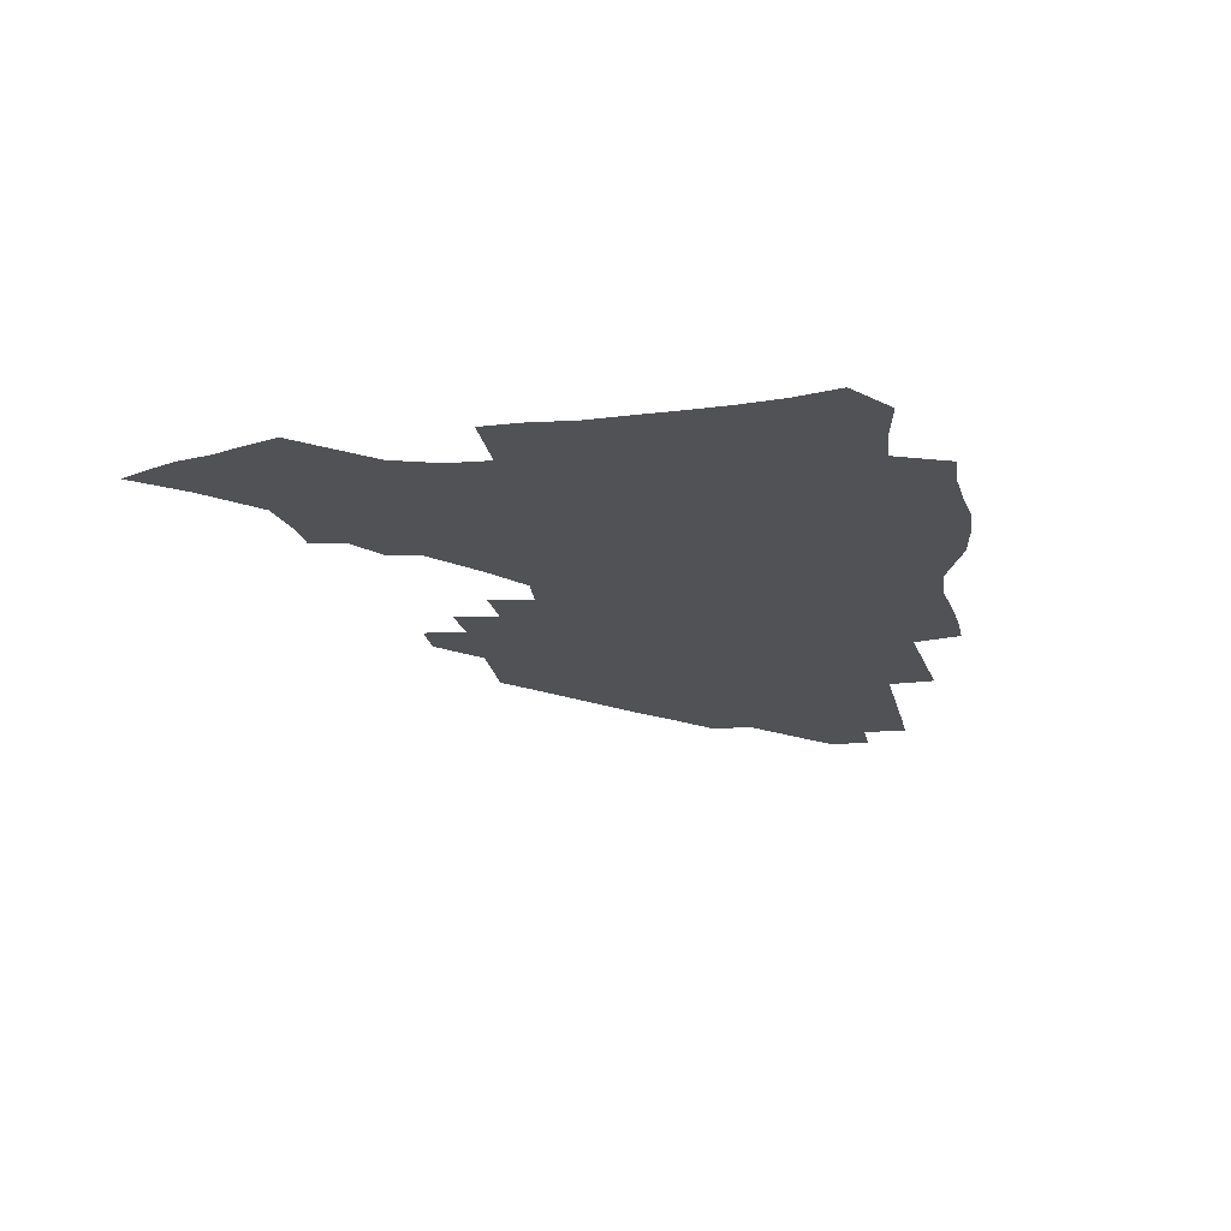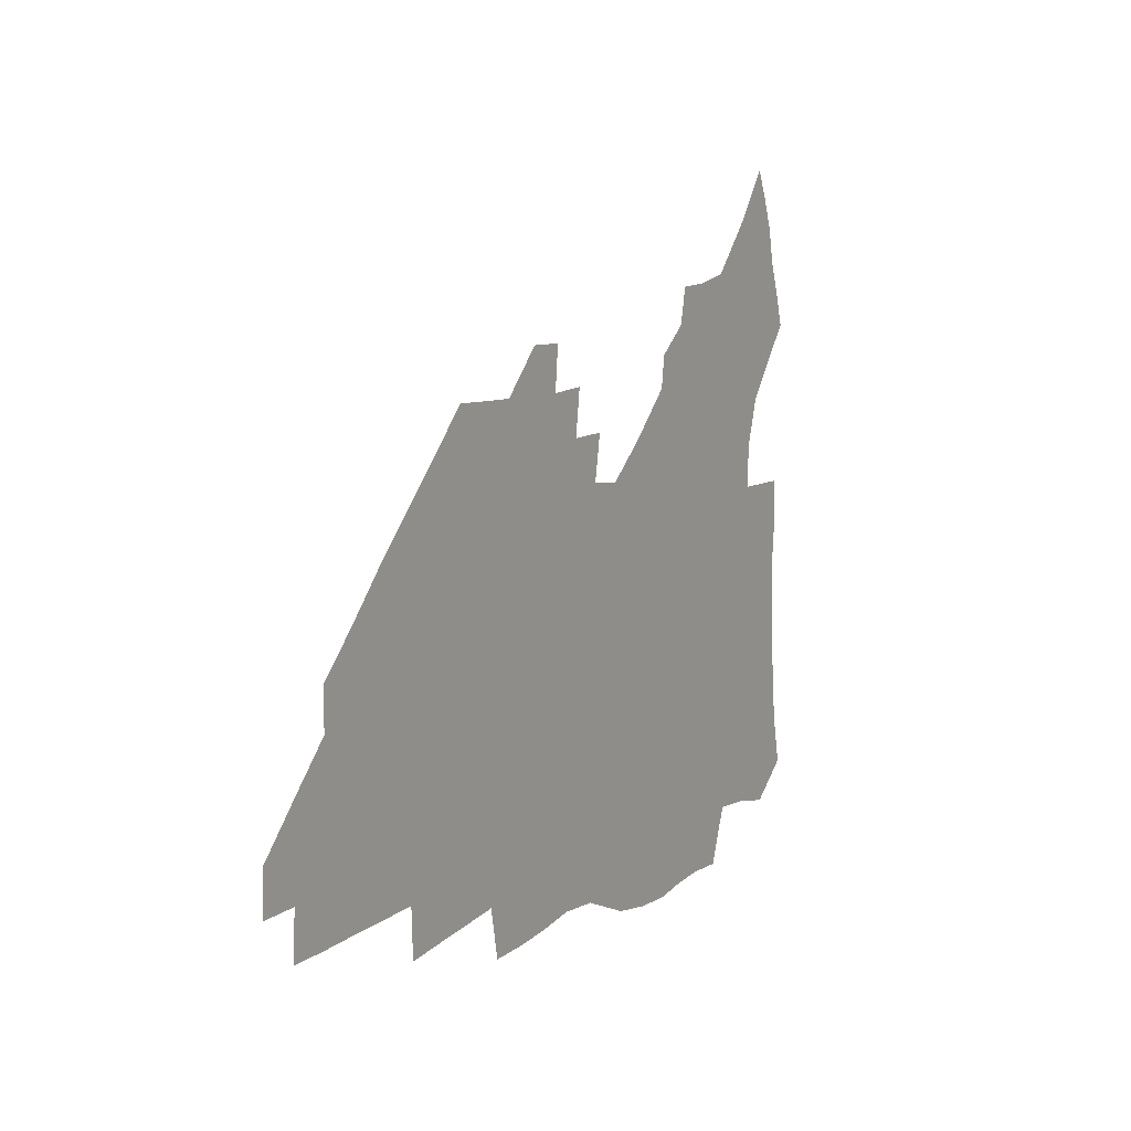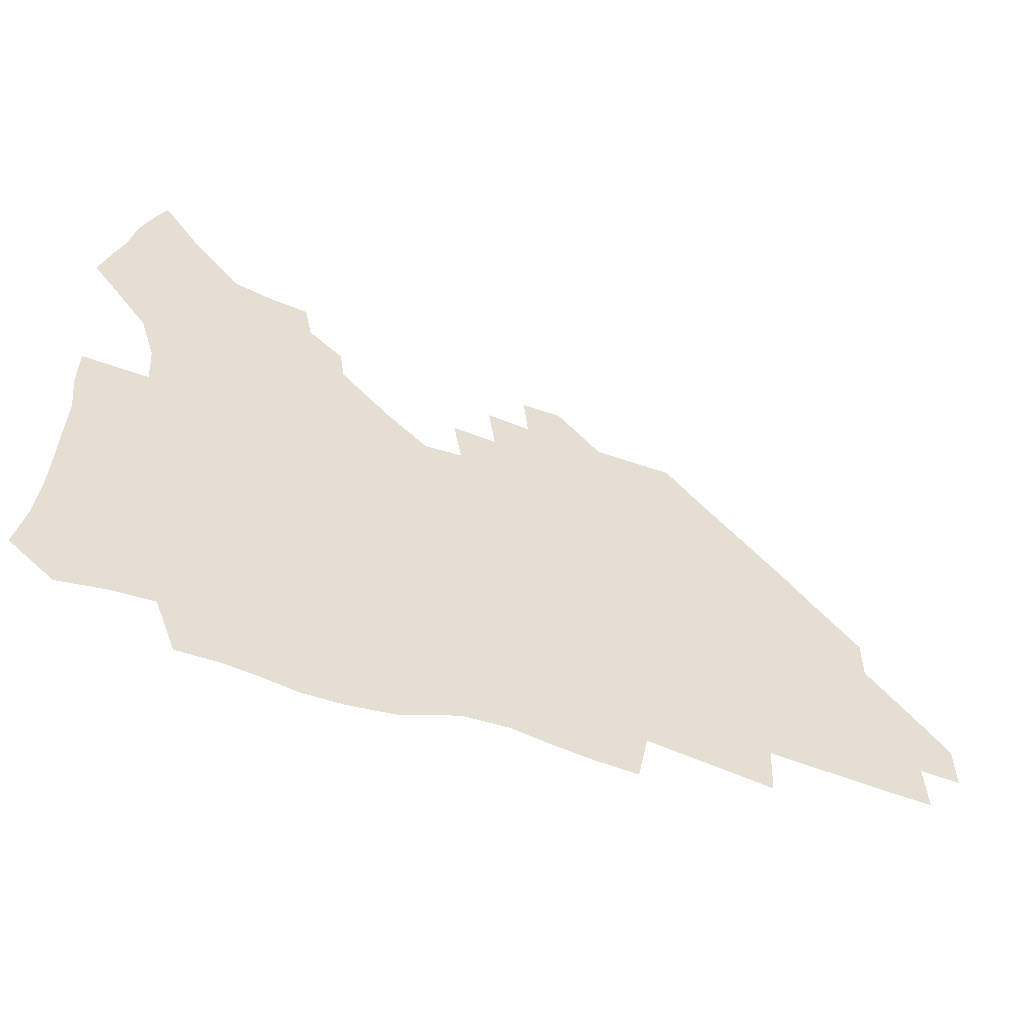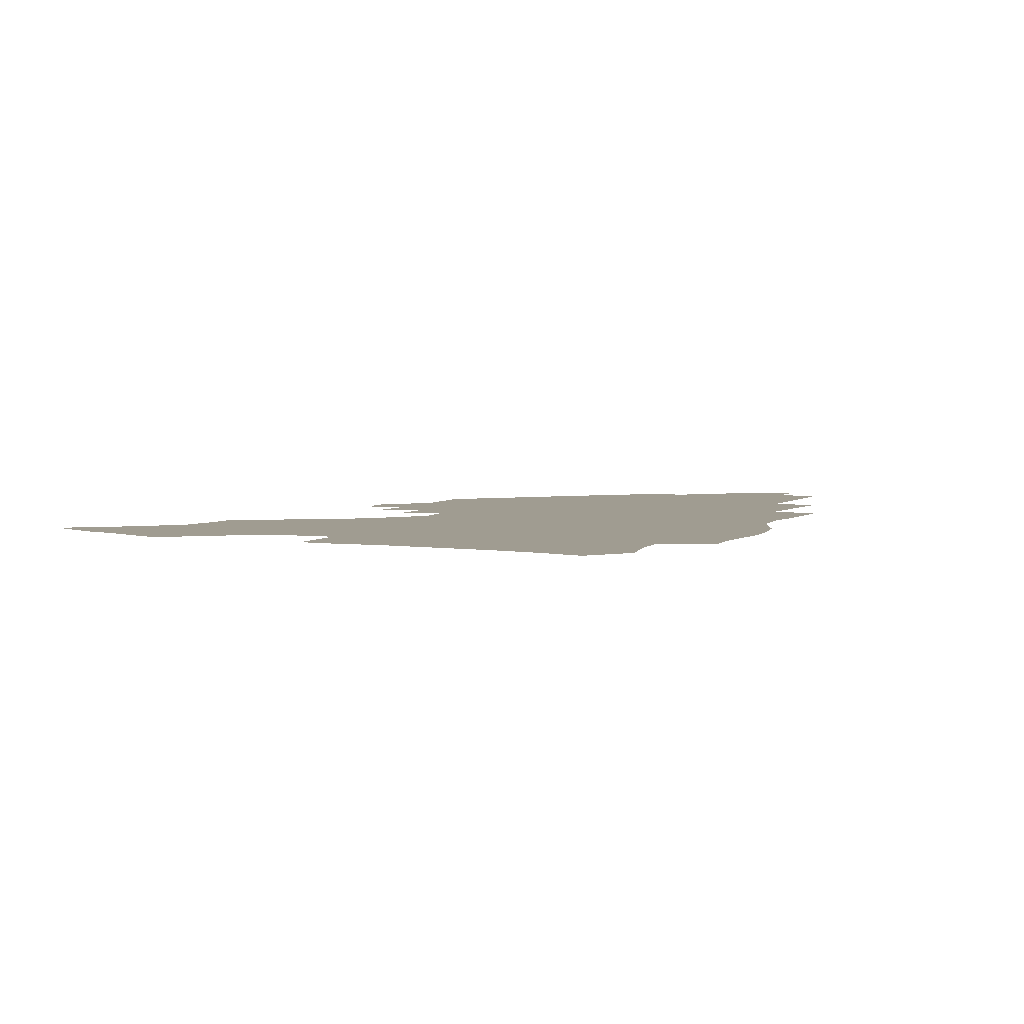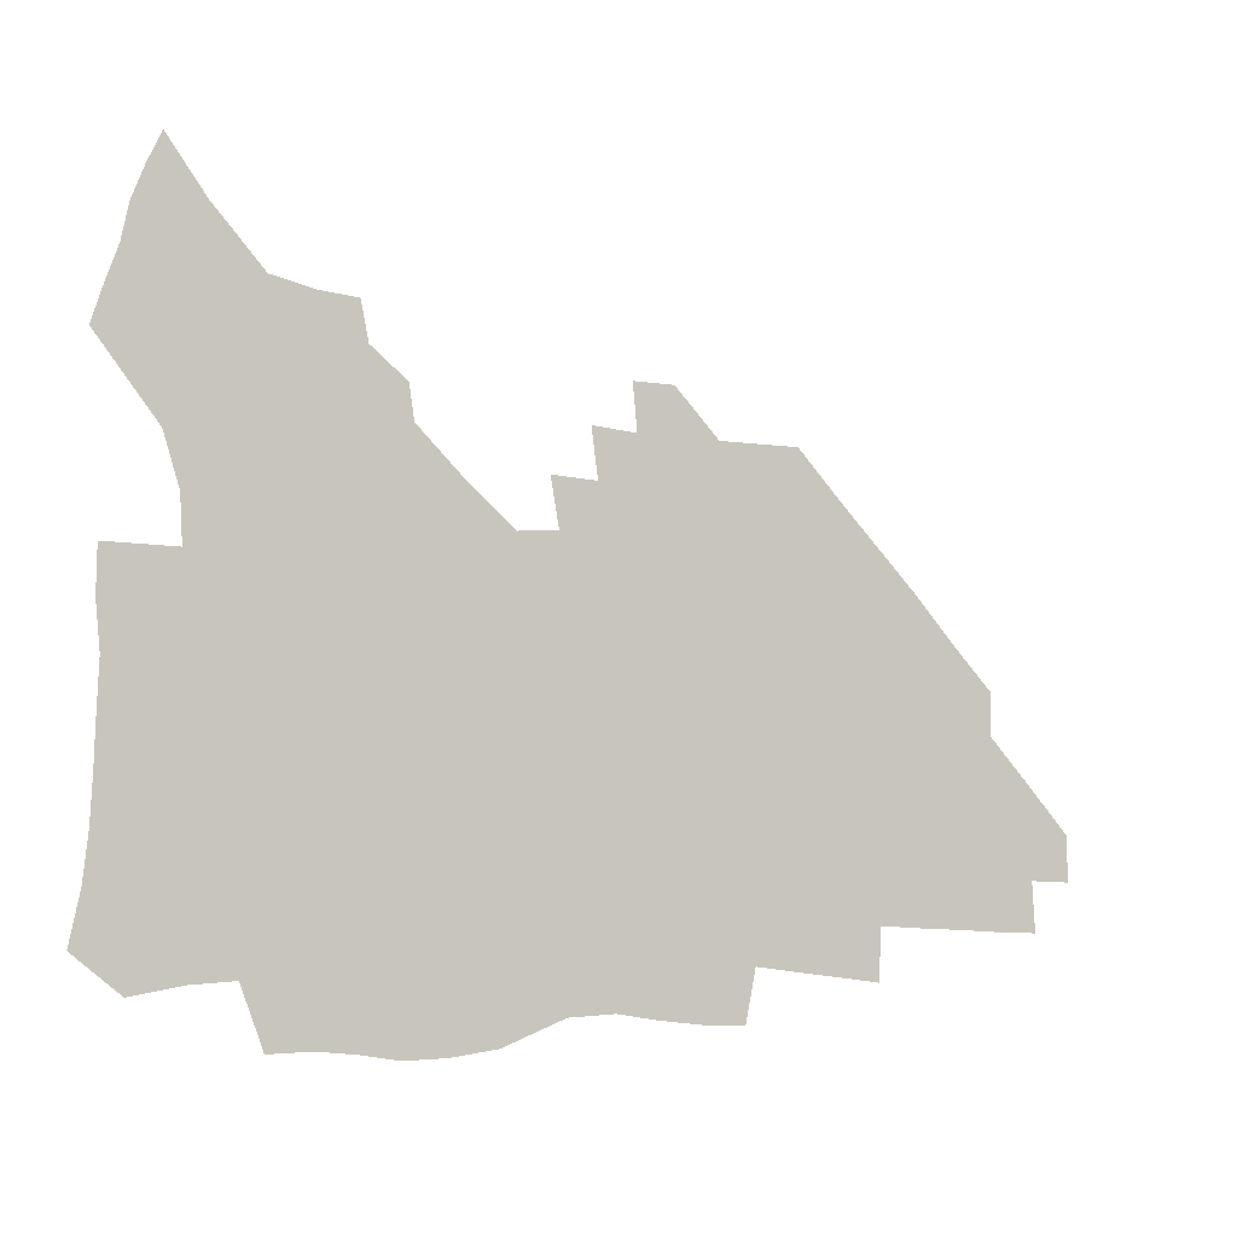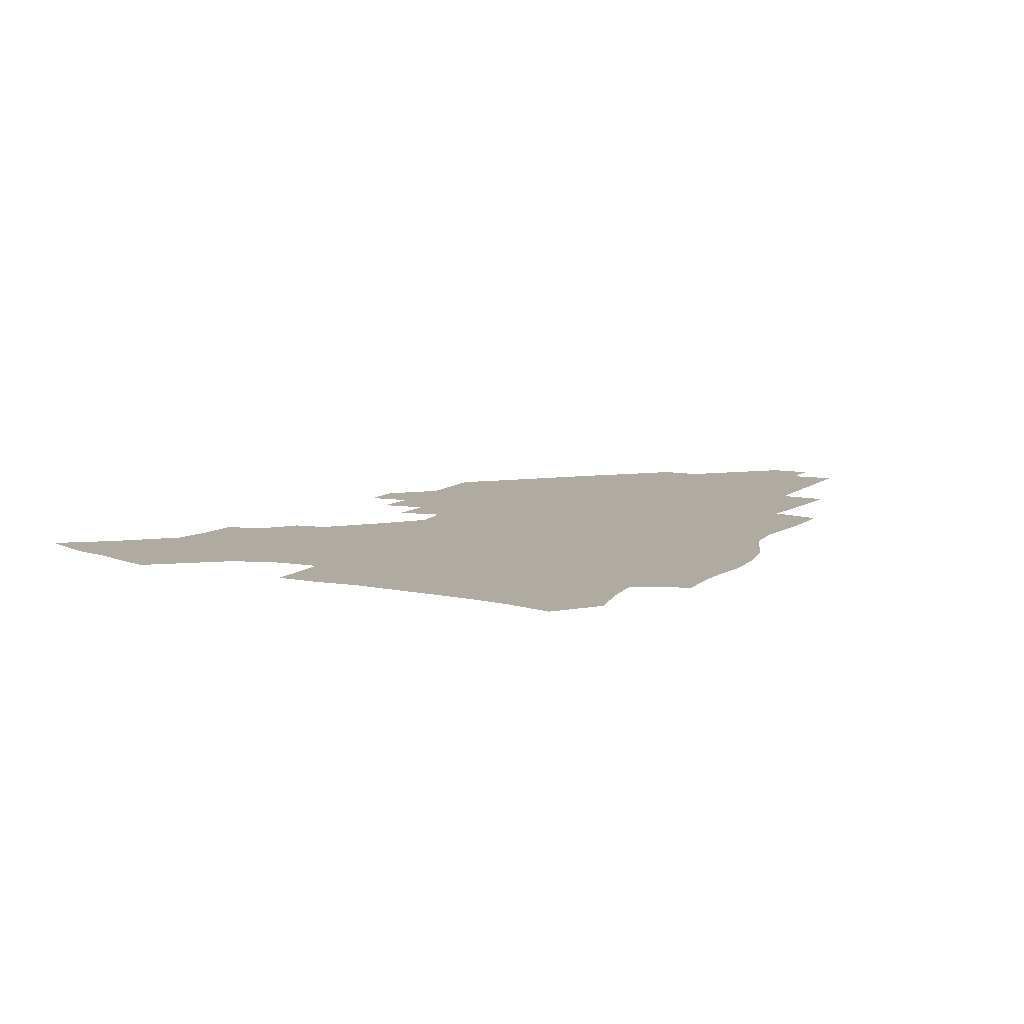
<metadata>
{"format":"obj","ext":"obj","renderer":"f3d","projection":"perspective","resolution":1024,"background":"white","views":[{"elev":-20.8,"azim":-79.5,"up":"+Z"},{"elev":8.3,"azim":119.6,"up":"+Y"},{"elev":-53.8,"azim":-21.3,"up":"+Y"},{"elev":4.3,"azim":-66.5,"up":"+Z"},{"elev":-6.5,"azim":-29.2,"up":"+Y"},{"elev":9.8,"azim":-63.3,"up":"+Z"}]}
</metadata>
<code>
v 258.9 188.6 0
v 262.6 205.8 0
v 264.4 221.9 0
v 265.2 237.6 0
v 265.7 253.4 0
v 266.4 269.4 0
v 264.8 285.1 0
v 265 300.7 0
v 275.3 175.9 0
v 279.8 193.7 0
v 282.4 209.7 0
v 284.7 225.4 0
v 285.6 240.3 0
v 286.1 255.3 0
v 288.7 270.7 0
v 289.5 285.5 0
v 289.5 300.7 0
v 288.6 316.3 0
v 283 333.9 0
v 261.2 360.8 0
v 265.3 373.3 0
v 269.6 385.3 0
v 272.2 397.7 0
v 276.7 408.9 0
v 281.6 419.5 0
v 293 179.1 0
v 296.8 196.1 0
v 300.3 212.3 0
v 302.1 227.1 0
v 302.8 241.4 0
v 304.2 256.1 0
v 307.4 271.1 0
v 308.1 285.2 0
v 307.3 299.3 0
v 307.4 313.3 0
v 308 326.8 0
v 304.4 342.4 0
v 297.4 360 0
v 291.4 377.1 0
v 293.7 389.1 0
v 295.6 401 0
v 308.4 180.2 0
v 312.5 197.2 0
v 315.1 212.6 0
v 316.8 227.2 0
v 318.4 241.8 0
v 320.1 256.3 0
v 323.2 271.1 0
v 324.1 284.9 0
v 323.7 298.6 0
v 324.1 312 0
v 323.5 325.4 0
v 320.9 339.8 0
v 319.5 353.4 0
v 316.7 367.6 0
v 313.9 381.6 0
v 316.3 159.8 0
v 324.2 181.9 0
v 327.7 197.8 0
v 329.9 212.7 0
v 331.1 227 0
v 333.4 241.8 0
v 335.2 256.1 0
v 338.9 271.2 0
v 339.9 284.8 0
v 339.5 298.3 0
v 338.6 311.8 0
v 337.3 325.2 0
v 335 339.4 0
v 334.8 351.6 0
v 333.2 364.3 0
v 329.5 378.6 0
v 331.2 160.3 0
v 338.2 181 0
v 342.8 198.1 0
v 344.9 212.9 0
v 347.1 227.7 0
v 348.4 241.9 0
v 351.3 256.7 0
v 354.2 271.3 0
v 355.5 284.8 0
v 354.8 298.1 0
v 352.4 312.2 0
v 350.4 326.1 0
v 348.3 340 0
v 347.1 352.4 0
v 345.7 364.4 0
v 342.9 377.8 0
v 344.8 159 0
v 353.4 181.4 0
v 358.2 198.5 0
v 361.2 213.9 0
v 362.9 228.3 0
v 365.5 243.2 0
v 367.1 257.4 0
v 369.2 271.5 0
v 369.8 284.8 0
v 369.6 297.8 0
v 367.6 311.4 0
v 364.5 326.2 0
v 360.5 342.6 0
v 358.7 354.4 0
v 358.1 157 0
v 369.2 182.4 0
v 374.4 199.6 0
v 377.8 215.1 0
v 379.1 229.3 0
v 382.1 244.3 0
v 383.4 258.3 0
v 384 271.8 0
v 383.9 285.1 0
v 383.3 298.1 0
v 381.4 311.6 0
v 378.8 325.4 0
v 373.1 157.5 0
v 385.1 183.3 0
v 391.5 201.5 0
v 393.7 216.1 0
v 395.6 230.5 0
v 396.9 244.6 0
v 397.3 258.3 0
v 397.6 271.9 0
v 397.5 285.4 0
v 396.5 299 0
v 394.7 312.7 0
v 389.7 159.8 0
v 402.3 185.6 0
v 407 202.1 0
v 408.9 216.5 0
v 410.3 230.7 0
v 410.8 244.4 0
v 411.4 258.3 0
v 411.3 272 0
v 411.8 285.7 0
v 410.3 299.9 0
v 408.8 313.9 0
v 405.8 330.7 0
v 411.9 168.4 0
v 418.8 187.1 0
v 421.4 201.8 0
v 423.2 216.2 0
v 424.8 230.6 0
v 425 244.3 0
v 425.7 258.4 0
v 425.7 272.4 0
v 425.3 286.5 0
v 424.5 300.6 0
v 423.2 315.2 0
v 422.1 330 0
v 419.7 347 0
v 428.4 169.3 0
v 433.6 186.7 0
v 435.9 201.2 0
v 437.6 215.7 0
v 438.8 230 0
v 439.4 244.2 0
v 439.9 258.3 0
v 439.8 272.4 0
v 439.5 286.6 0
v 439.3 300.7 0
v 438.2 315.3 0
v 436.9 330.7 0
v 435.8 346 0
v 434.2 362.1 0
v 443.2 167.1 0
v 448 185.4 0
v 450.3 200.3 0
v 452.3 215.4 0
v 453.1 229.6 0
v 453.5 243.8 0
v 453.9 258.1 0
v 454.1 272.4 0
v 453.7 286.8 0
v 453.5 301 0
v 452.7 315.7 0
v 451.8 330.7 0
v 450.8 345.8 0
v 449.2 362.3 0
v 458.4 165.5 0
v 462.6 183.8 0
v 465 199.6 0
v 466.5 214.6 0
v 467.5 229.1 0
v 468 243.5 0
v 468.3 257.9 0
v 468.7 272.3 0
v 468.4 286.6 0
v 467.9 301.3 0
v 467.3 316 0
v 466.6 330.6 0
v 465.4 346.2 0
v 473.9 165 0
v 477.7 183 0
v 479.7 198.7 0
v 480.9 213.5 0
v 481.9 228.6 0
v 482.5 243.2 0
v 482.7 257.7 0
v 482.8 272.2 0
v 482.8 286.6 0
v 482.2 301.9 0
v 481.7 316.3 0
v 481 331 0
v 480 346.4 0
v 492.8 181.2 0
v 494.5 197.9 0
v 495.5 212.8 0
v 496.5 228.2 0
v 497.2 243.1 0
v 497.2 257.6 0
v 497.3 272.1 0
v 497.1 286.6 0
v 496.5 301.9 0
v 496.1 316.4 0
v 495.6 331 0
v 494.6 346.7 0
v 508.2 179.5 0
v 509.3 196.8 0
v 510.3 212.5 0
v 511 227.8 0
v 511.4 242.8 0
v 511.6 257.4 0
v 511.7 271.9 0
v 511.5 286.6 0
v 511 301.7 0
v 510.5 316.4 0
v 509.9 331 0
v 523.7 177.7 0
v 524.4 195.5 0
v 525.1 211.6 0
v 525.5 227.4 0
v 525.8 242.4 0
v 525.9 257.2 0
v 525.9 271.8 0
v 525.7 286.6 0
v 525.4 301.4 0
v 524.9 316.4 0
v 539.8 194.8 0
v 539.9 211.4 0
v 540 227.2 0
v 540.2 242.1 0
v 540.3 256.9 0
v 540 271.8 0
v 539.9 286.5 0
v 539.8 301.9 0
v 555.1 194.3 0
v 554.6 211.3 0
v 554.6 226.8 0
v 554.8 241.8 0
v 554.6 257 0
v 554.4 271.8 0
v 554.1 286.6 0
v 570.5 193.5 0
v 569.8 210.5 0
v 569.4 226.4 0
v 569.3 241.7 0
v 568.9 256.9 0
v 568.9 271.8 0
v 585.6 193.2 0
v 584.6 210.2 0
v 584.4 225.8 0
v 583.6 241.8 0
v 599.5 209.8 0
v 599.1 225.4 0
f 9 10 1
f 1 10 2
f 10 11 2
f 2 11 3
f 11 12 3
f 3 12 4
f 12 13 4
f 4 13 5
f 13 14 5
f 5 14 6
f 14 15 6
f 6 15 7
f 15 16 7
f 7 16 8
f 16 17 8
f 9 26 10
f 26 27 10
f 10 27 11
f 27 28 11
f 11 28 12
f 28 29 12
f 12 29 13
f 29 30 13
f 13 30 14
f 30 31 14
f 14 31 15
f 31 32 15
f 15 32 16
f 32 33 16
f 16 33 17
f 33 34 17
f 17 34 18
f 34 35 18
f 18 35 19
f 35 36 19
f 19 36 20
f 36 37 20
f 20 37 21
f 37 38 21
f 21 38 22
f 38 39 22
f 22 39 23
f 39 40 23
f 23 40 24
f 40 41 24
f 24 41 25
f 26 42 27
f 42 43 27
f 27 43 28
f 43 44 28
f 28 44 29
f 44 45 29
f 29 45 30
f 45 46 30
f 30 46 31
f 46 47 31
f 31 47 32
f 47 48 32
f 32 48 33
f 48 49 33
f 33 49 34
f 49 50 34
f 34 50 35
f 50 51 35
f 35 51 36
f 51 52 36
f 36 52 37
f 52 53 37
f 37 53 38
f 53 54 38
f 38 54 39
f 54 55 39
f 39 55 40
f 55 56 40
f 40 56 41
f 57 58 42
f 42 58 43
f 58 59 43
f 43 59 44
f 59 60 44
f 44 60 45
f 60 61 45
f 45 61 46
f 61 62 46
f 46 62 47
f 62 63 47
f 47 63 48
f 63 64 48
f 48 64 49
f 64 65 49
f 49 65 50
f 65 66 50
f 50 66 51
f 66 67 51
f 51 67 52
f 67 68 52
f 52 68 53
f 68 69 53
f 53 69 54
f 69 70 54
f 54 70 55
f 70 71 55
f 55 71 56
f 71 72 56
f 57 73 58
f 73 74 58
f 58 74 59
f 74 75 59
f 59 75 60
f 75 76 60
f 60 76 61
f 76 77 61
f 61 77 62
f 77 78 62
f 62 78 63
f 78 79 63
f 63 79 64
f 79 80 64
f 64 80 65
f 80 81 65
f 65 81 66
f 81 82 66
f 66 82 67
f 82 83 67
f 67 83 68
f 83 84 68
f 68 84 69
f 84 85 69
f 69 85 70
f 85 86 70
f 70 86 71
f 86 87 71
f 71 87 72
f 87 88 72
f 73 89 74
f 89 90 74
f 74 90 75
f 90 91 75
f 75 91 76
f 91 92 76
f 76 92 77
f 92 93 77
f 77 93 78
f 93 94 78
f 78 94 79
f 94 95 79
f 79 95 80
f 95 96 80
f 80 96 81
f 96 97 81
f 81 97 82
f 97 98 82
f 82 98 83
f 98 99 83
f 83 99 84
f 99 100 84
f 84 100 85
f 100 101 85
f 85 101 86
f 101 102 86
f 86 102 87
f 89 103 90
f 103 104 90
f 90 104 91
f 104 105 91
f 91 105 92
f 105 106 92
f 92 106 93
f 106 107 93
f 93 107 94
f 107 108 94
f 94 108 95
f 108 109 95
f 95 109 96
f 109 110 96
f 96 110 97
f 110 111 97
f 97 111 98
f 111 112 98
f 98 112 99
f 112 113 99
f 99 113 100
f 113 114 100
f 100 114 101
f 103 115 104
f 115 116 104
f 104 116 105
f 116 117 105
f 105 117 106
f 117 118 106
f 106 118 107
f 118 119 107
f 107 119 108
f 119 120 108
f 108 120 109
f 120 121 109
f 109 121 110
f 121 122 110
f 110 122 111
f 122 123 111
f 111 123 112
f 123 124 112
f 112 124 113
f 124 125 113
f 113 125 114
f 115 126 116
f 126 127 116
f 116 127 117
f 127 128 117
f 117 128 118
f 128 129 118
f 118 129 119
f 129 130 119
f 119 130 120
f 130 131 120
f 120 131 121
f 131 132 121
f 121 132 122
f 132 133 122
f 122 133 123
f 133 134 123
f 123 134 124
f 134 135 124
f 124 135 125
f 135 136 125
f 126 138 127
f 138 139 127
f 127 139 128
f 139 140 128
f 128 140 129
f 140 141 129
f 129 141 130
f 141 142 130
f 130 142 131
f 142 143 131
f 131 143 132
f 143 144 132
f 132 144 133
f 144 145 133
f 133 145 134
f 145 146 134
f 134 146 135
f 146 147 135
f 135 147 136
f 147 148 136
f 136 148 137
f 148 149 137
f 138 151 139
f 151 152 139
f 139 152 140
f 152 153 140
f 140 153 141
f 153 154 141
f 141 154 142
f 154 155 142
f 142 155 143
f 155 156 143
f 143 156 144
f 156 157 144
f 144 157 145
f 157 158 145
f 145 158 146
f 158 159 146
f 146 159 147
f 159 160 147
f 147 160 148
f 160 161 148
f 148 161 149
f 161 162 149
f 149 162 150
f 162 163 150
f 151 165 152
f 165 166 152
f 152 166 153
f 166 167 153
f 153 167 154
f 167 168 154
f 154 168 155
f 168 169 155
f 155 169 156
f 169 170 156
f 156 170 157
f 170 171 157
f 157 171 158
f 171 172 158
f 158 172 159
f 172 173 159
f 159 173 160
f 173 174 160
f 160 174 161
f 174 175 161
f 161 175 162
f 175 176 162
f 162 176 163
f 176 177 163
f 163 177 164
f 177 178 164
f 165 179 166
f 179 180 166
f 166 180 167
f 180 181 167
f 167 181 168
f 181 182 168
f 168 182 169
f 182 183 169
f 169 183 170
f 183 184 170
f 170 184 171
f 184 185 171
f 171 185 172
f 185 186 172
f 172 186 173
f 186 187 173
f 173 187 174
f 187 188 174
f 174 188 175
f 188 189 175
f 175 189 176
f 189 190 176
f 176 190 177
f 190 191 177
f 177 191 178
f 179 192 180
f 192 193 180
f 180 193 181
f 193 194 181
f 181 194 182
f 194 195 182
f 182 195 183
f 195 196 183
f 183 196 184
f 196 197 184
f 184 197 185
f 197 198 185
f 185 198 186
f 198 199 186
f 186 199 187
f 199 200 187
f 187 200 188
f 200 201 188
f 188 201 189
f 201 202 189
f 189 202 190
f 202 203 190
f 190 203 191
f 203 204 191
f 193 205 194
f 205 206 194
f 194 206 195
f 206 207 195
f 195 207 196
f 207 208 196
f 196 208 197
f 208 209 197
f 197 209 198
f 209 210 198
f 198 210 199
f 210 211 199
f 199 211 200
f 211 212 200
f 200 212 201
f 212 213 201
f 201 213 202
f 213 214 202
f 202 214 203
f 214 215 203
f 203 215 204
f 215 216 204
f 205 217 206
f 217 218 206
f 206 218 207
f 218 219 207
f 207 219 208
f 219 220 208
f 208 220 209
f 220 221 209
f 209 221 210
f 221 222 210
f 210 222 211
f 222 223 211
f 211 223 212
f 223 224 212
f 212 224 213
f 224 225 213
f 213 225 214
f 225 226 214
f 214 226 215
f 226 227 215
f 215 227 216
f 217 228 218
f 228 229 218
f 218 229 219
f 229 230 219
f 219 230 220
f 230 231 220
f 220 231 221
f 231 232 221
f 221 232 222
f 232 233 222
f 222 233 223
f 233 234 223
f 223 234 224
f 234 235 224
f 224 235 225
f 235 236 225
f 225 236 226
f 236 237 226
f 226 237 227
f 229 238 230
f 238 239 230
f 230 239 231
f 239 240 231
f 231 240 232
f 240 241 232
f 232 241 233
f 241 242 233
f 233 242 234
f 242 243 234
f 234 243 235
f 243 244 235
f 235 244 236
f 244 245 236
f 236 245 237
f 238 246 239
f 246 247 239
f 239 247 240
f 247 248 240
f 240 248 241
f 248 249 241
f 241 249 242
f 249 250 242
f 242 250 243
f 250 251 243
f 243 251 244
f 251 252 244
f 244 252 245
f 246 253 247
f 253 254 247
f 247 254 248
f 254 255 248
f 248 255 249
f 255 256 249
f 249 256 250
f 256 257 250
f 250 257 251
f 257 258 251
f 251 258 252
f 253 259 254
f 259 260 254
f 254 260 255
f 260 261 255
f 255 261 256
f 261 262 256
f 256 262 257
f 260 263 261
f 263 264 261
f 261 264 262

</code>
